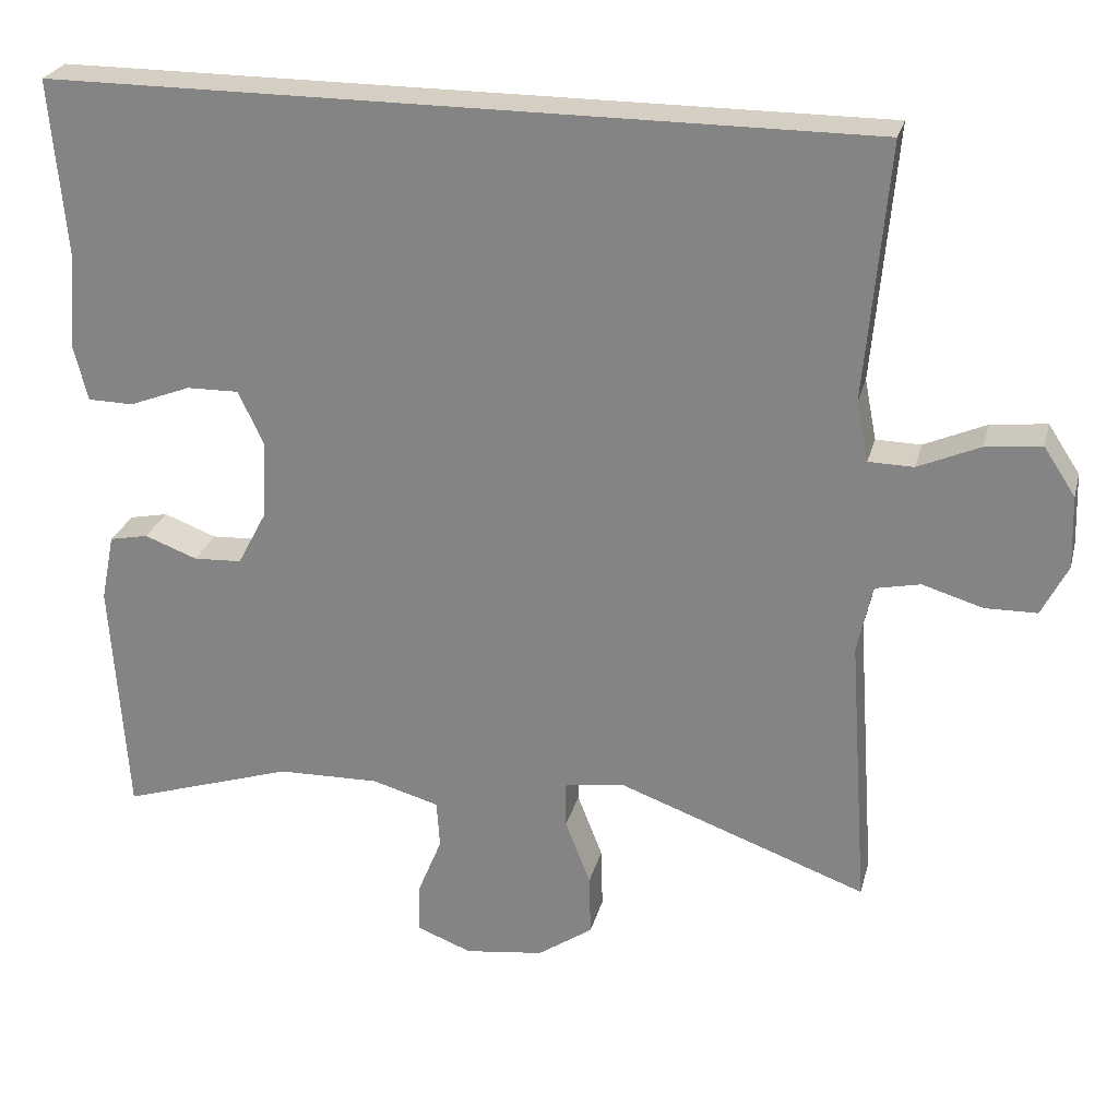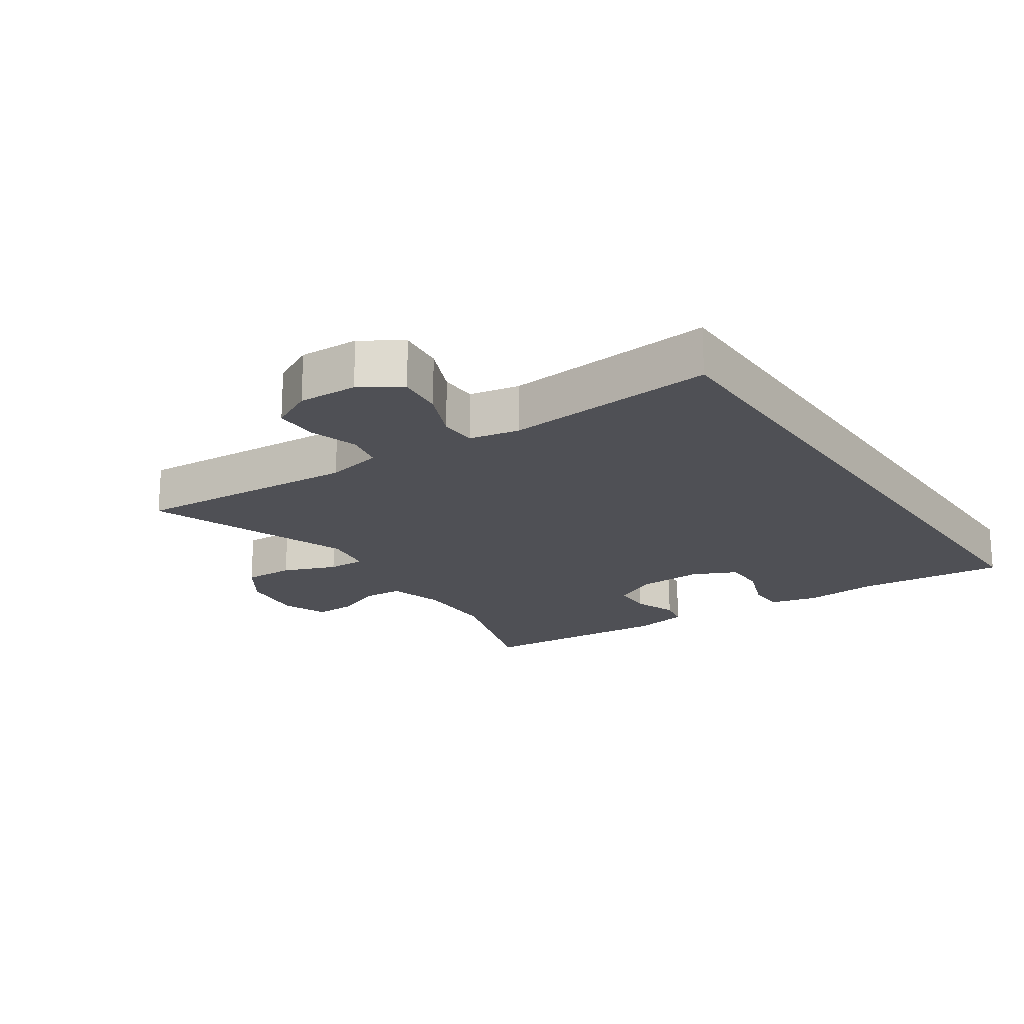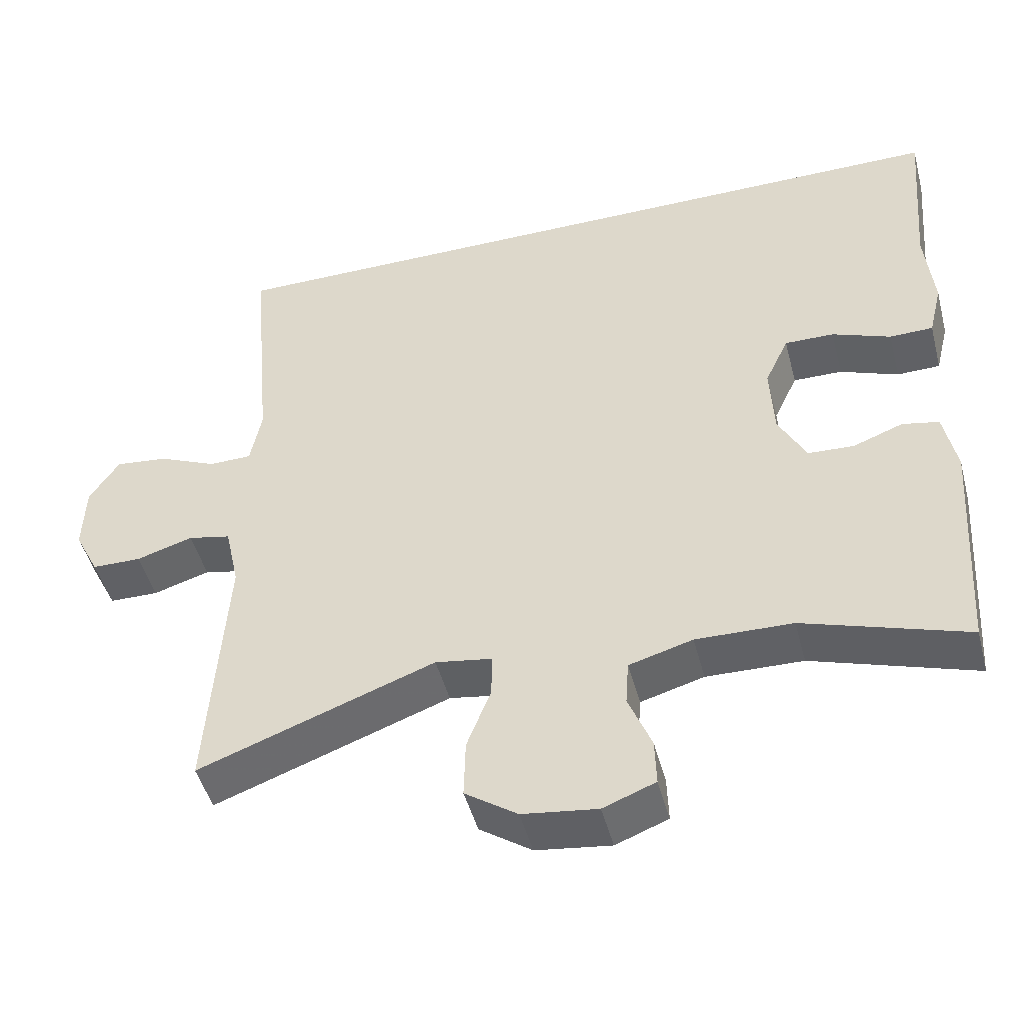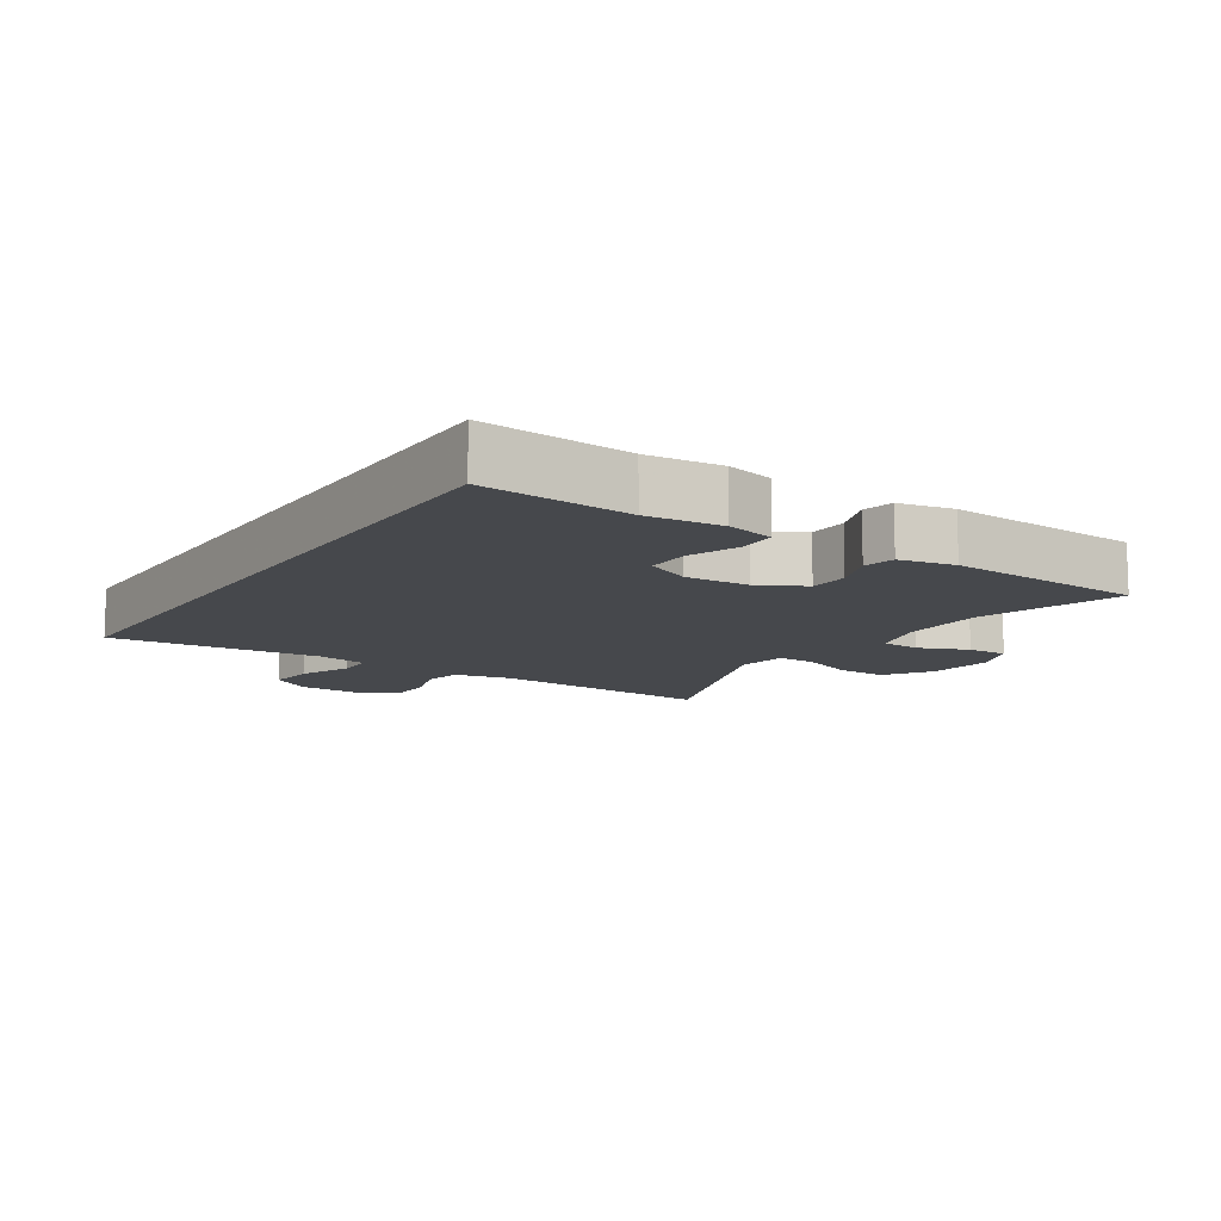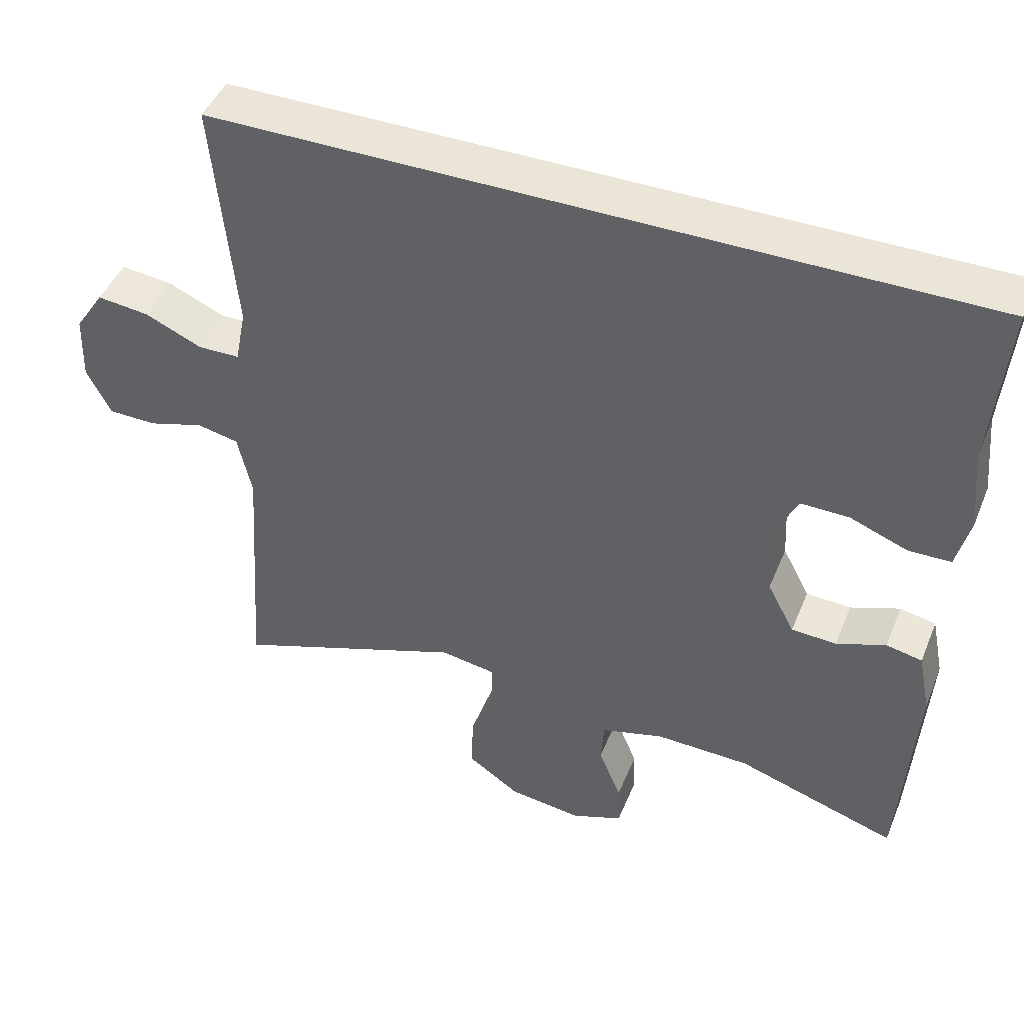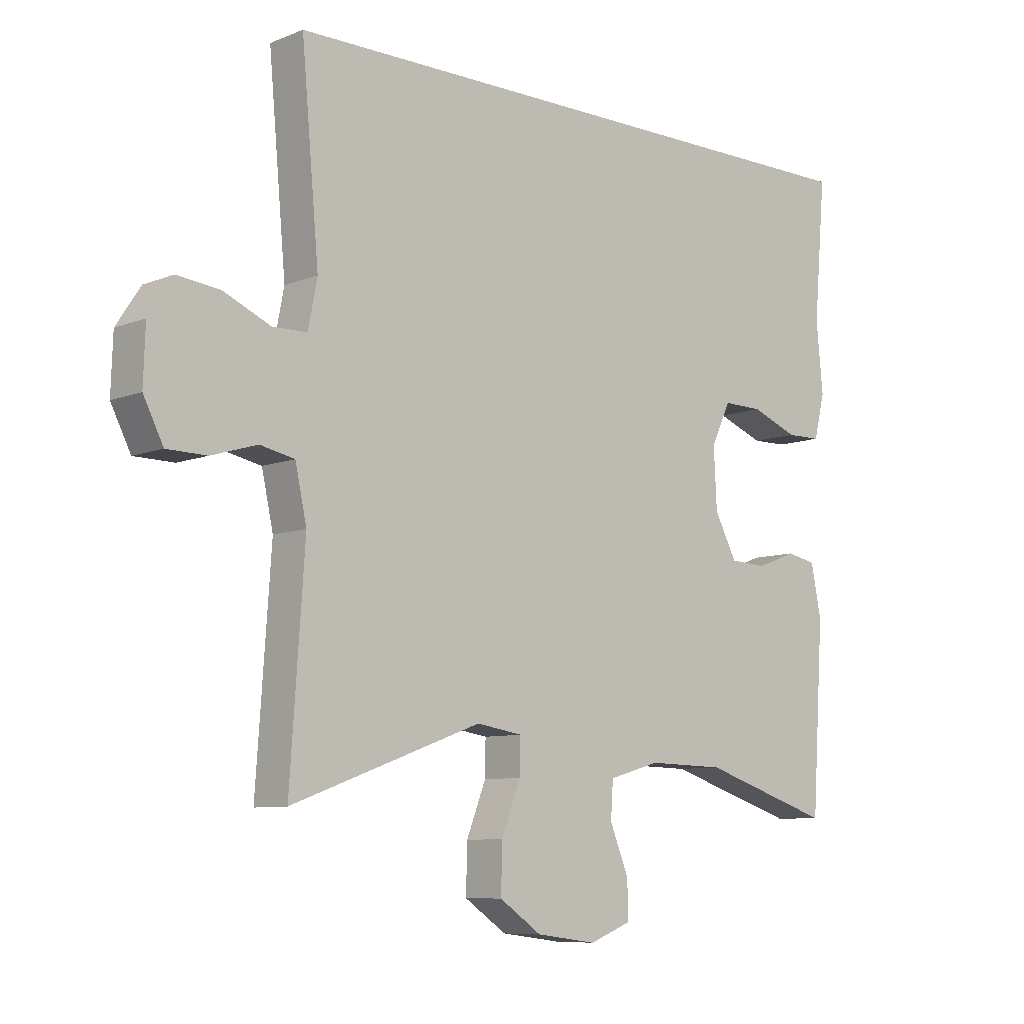
<metadata>
{"format":"obj","ext":"obj","renderer":"f3d","projection":"perspective","resolution":1024,"background":"white","views":[{"elev":25.5,"azim":-166.1,"up":"+Z"},{"elev":-19.3,"azim":-55.7,"up":"+Y"},{"elev":-47.3,"azim":14.6,"up":"+Z"},{"elev":-11.3,"azim":57.2,"up":"+Y"},{"elev":45.6,"azim":21.6,"up":"+Z"},{"elev":-8.4,"azim":-42.7,"up":"+Z"}]}
</metadata>
<code>
v 0.5 0.07 -0.5
v 0.282 0.07 -0.43
v 0.153 0.07 -0.427
v 0.068 0.07 -0.451
v 0.064 0.07 -0.511
v 0.095 0.07 -0.587
v 0.097 0.07 -0.649
v 0.027 0.07 -0.676
v -0.073 0.07 -0.663
v -0.143 0.07 -0.615
v -0.141 0.07 -0.537
v -0.109 0.07 -0.455
v -0.108 0.07 -0.397
v -0.184 0.07 -0.385
v -0.5 0.07 -0.5
v -0.476 0.07 -0.152
v -0.495 0.07 -0.065
v -0.552 0.07 -0.053
v -0.628 0.07 -0.076
v -0.694 0.07 -0.075
v -0.727 0.07 -0.01
v -0.724 0.07 0.081
v -0.684 0.07 0.142
v -0.613 0.07 0.134
v -0.535 0.07 0.1
v -0.478 0.07 0.101
v -0.463 0.07 0.178
v -0.492 0.07 0.5
v 0.545 0.07 0.5
v 0.525 0.07 0.272
v 0.536 0.07 0.157
v 0.518 0.07 0.084
v 0.46 0.07 0.083
v 0.382 0.07 0.113
v 0.316 0.07 0.114
v 0.284 0.07 0.046
v 0.289 0.07 -0.053
v 0.326 0.07 -0.123
v 0.387 0.07 -0.126
v 0.454 0.07 -0.101
v 0.503 0.07 -0.111
v 0.52 0.07 -0.196
v 0.5 0 -0.5
v 0.282 0 -0.43
v 0.153 0 -0.427
v 0.068 0 -0.451
v 0.064 0 -0.511
v 0.095 0 -0.587
v 0.097 0 -0.649
v 0.027 0 -0.676
v -0.073 0 -0.663
v -0.143 0 -0.615
v -0.141 0 -0.537
v -0.109 0 -0.455
v -0.108 0 -0.397
v -0.184 0 -0.385
v -0.5 0 -0.5
v -0.476 0 -0.152
v -0.495 0 -0.065
v -0.552 0 -0.053
v -0.628 0 -0.076
v -0.694 0 -0.075
v -0.727 0 -0.01
v -0.724 0 0.081
v -0.684 0 0.142
v -0.613 0 0.134
v -0.535 0 0.1
v -0.478 0 0.101
v -0.463 0 0.178
v -0.492 0 0.5
v 0.545 0 0.5
v 0.525 0 0.272
v 0.536 0 0.157
v 0.518 0 0.084
v 0.46 0 0.083
v 0.382 0 0.113
v 0.316 0 0.114
v 0.284 0 0.046
v 0.289 0 -0.053
v 0.326 0 -0.123
v 0.387 0 -0.126
v 0.454 0 -0.101
v 0.503 0 -0.111
v 0.52 0 -0.196
f 42 1 2
f 41 42 2
f 40 41 2
f 39 40 2
f 38 39 2 3
f 37 38 3 4
f 36 37 4
f 32 33 34
f 31 32 34
f 30 31 34
f 30 34 35
f 29 30 35
f 28 29 35
f 27 28 35
f 26 27 35 36
f 23 24 25
f 22 23 25
f 21 22 25
f 20 21 25
f 19 20 25
f 18 19 25
f 25 26 36
f 18 25 36
f 17 18 36
f 14 15 16
f 16 17 36
f 14 16 36
f 13 14 36
f 10 11 12
f 9 10 12
f 8 9 12
f 7 8 12
f 6 7 12
f 5 6 12
f 4 5 12 13
f 4 13 36
f 44 43 84
f 44 84 83
f 44 83 82
f 44 82 81
f 45 44 81 80
f 46 45 80 79
f 46 79 78
f 76 75 74
f 76 74 73
f 76 73 72
f 77 76 72
f 77 72 71
f 77 71 70
f 77 70 69
f 78 77 69 68
f 67 66 65
f 67 65 64
f 67 64 63
f 67 63 62
f 67 62 61
f 67 61 60
f 78 68 67
f 78 67 60
f 78 60 59
f 58 57 56
f 78 59 58
f 78 58 56
f 78 56 55
f 54 53 52
f 54 52 51
f 54 51 50
f 54 50 49
f 54 49 48
f 54 48 47
f 55 54 47 46
f 78 55 46
f 1 43 44 2
f 2 44 45 3
f 3 45 46 4
f 4 46 47 5
f 5 47 48 6
f 6 48 49 7
f 7 49 50 8
f 8 50 51 9
f 9 51 52 10
f 10 52 53 11
f 11 53 54 12
f 12 54 55 13
f 13 55 56 14
f 14 56 57 15
f 15 57 58 16
f 16 58 59 17
f 17 59 60 18
f 18 60 61 19
f 19 61 62 20
f 20 62 63 21
f 21 63 64 22
f 22 64 65 23
f 23 65 66 24
f 24 66 67 25
f 25 67 68 26
f 26 68 69 27
f 27 69 70 28
f 28 70 71 29
f 29 71 72 30
f 30 72 73 31
f 31 73 74 32
f 32 74 75 33
f 33 75 76 34
f 34 76 77 35
f 35 77 78 36
f 36 78 79 37
f 37 79 80 38
f 38 80 81 39
f 39 81 82 40
f 40 82 83 41
f 41 83 84 42
f 42 84 43 1

</code>
